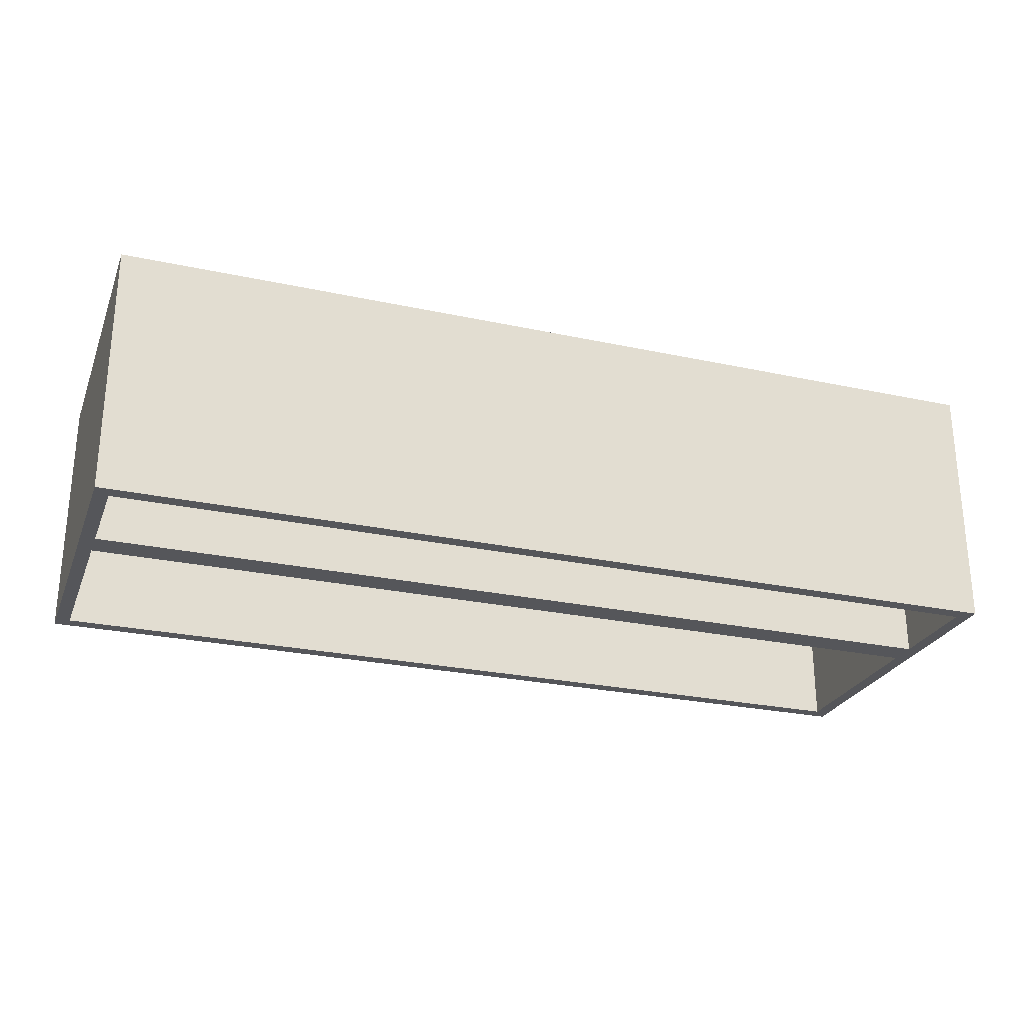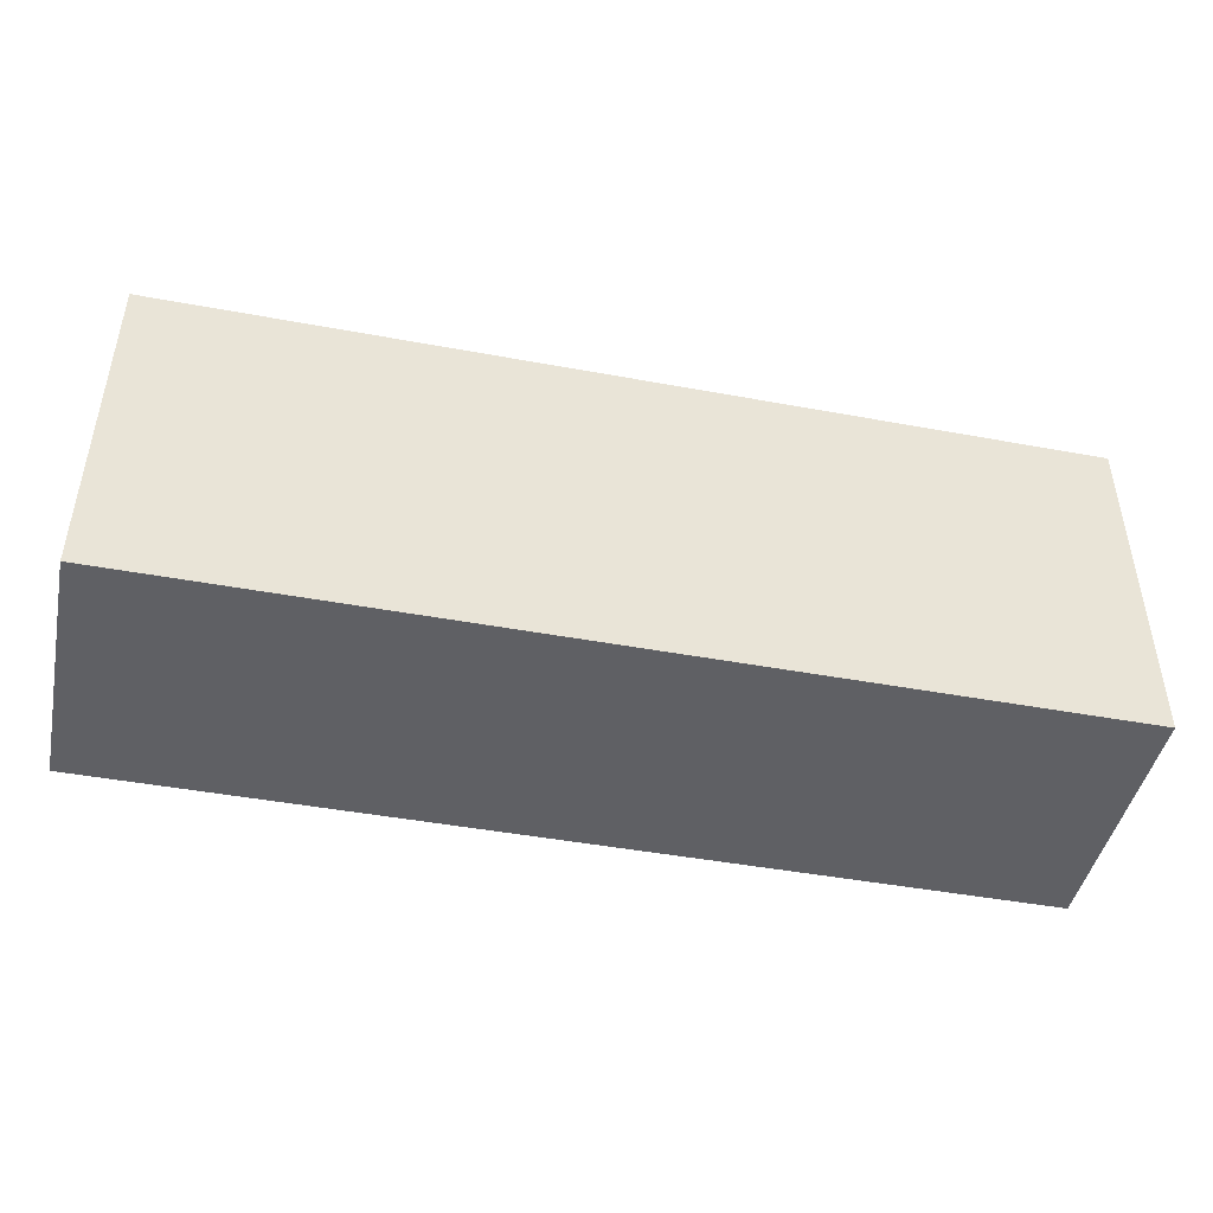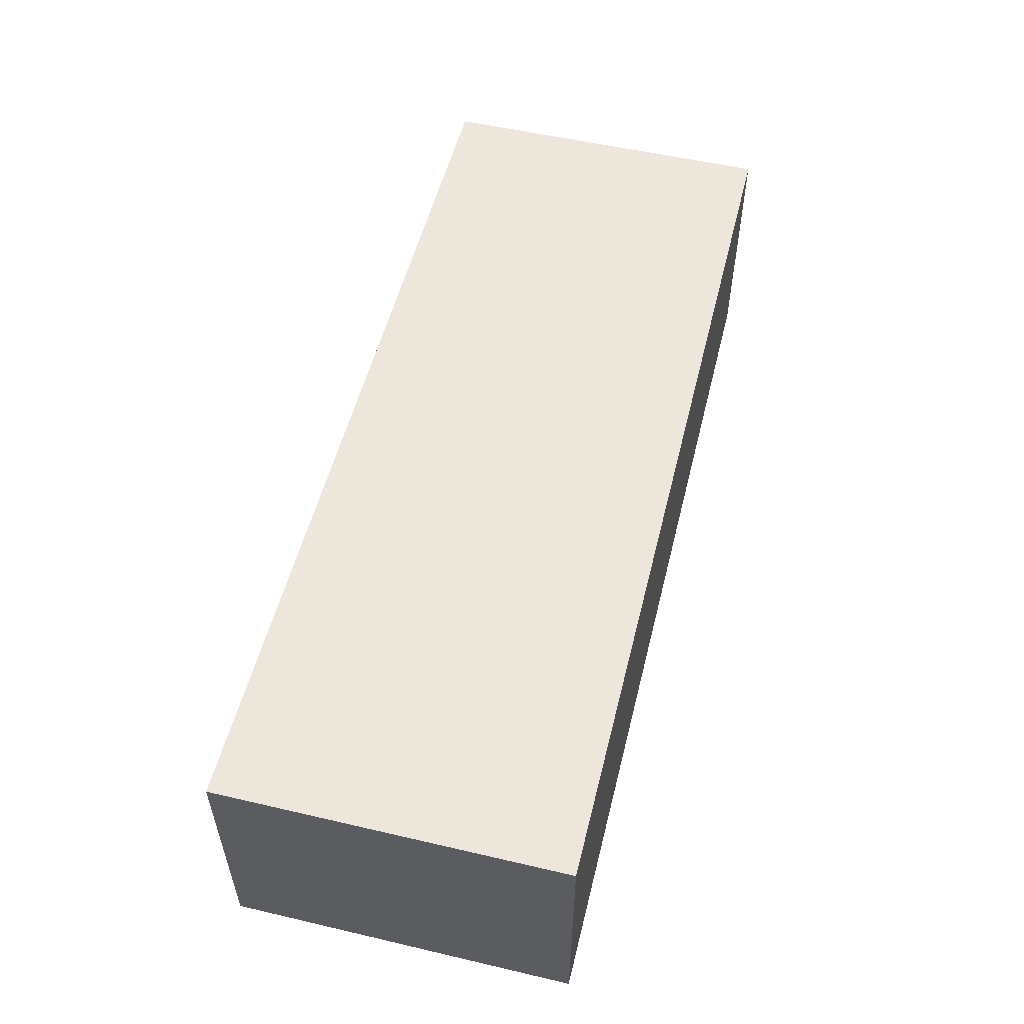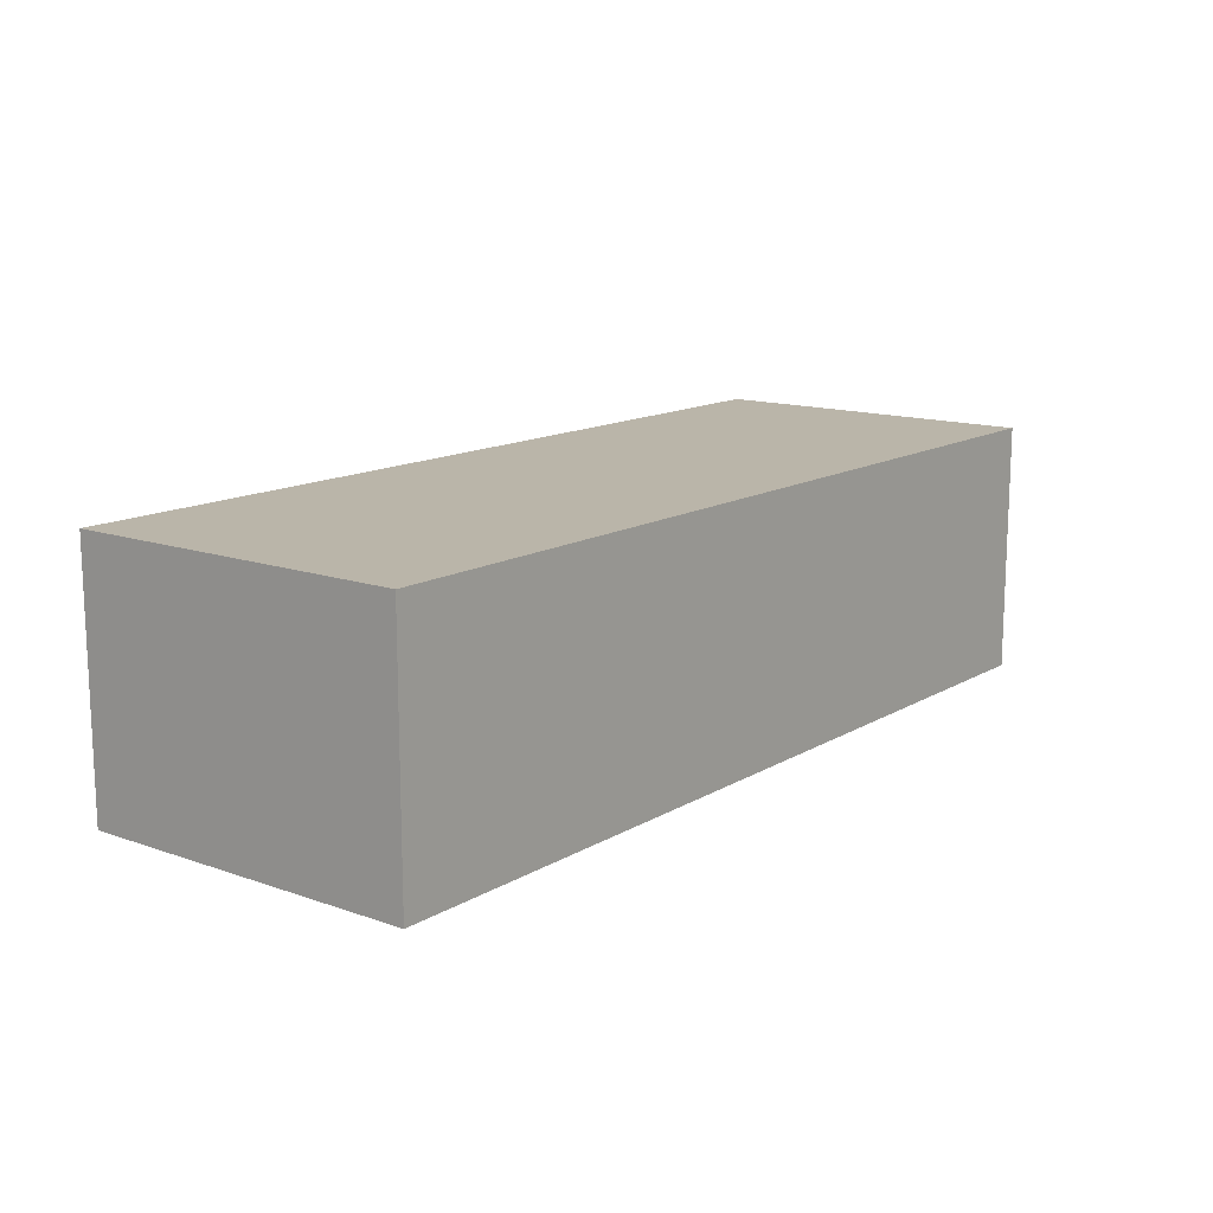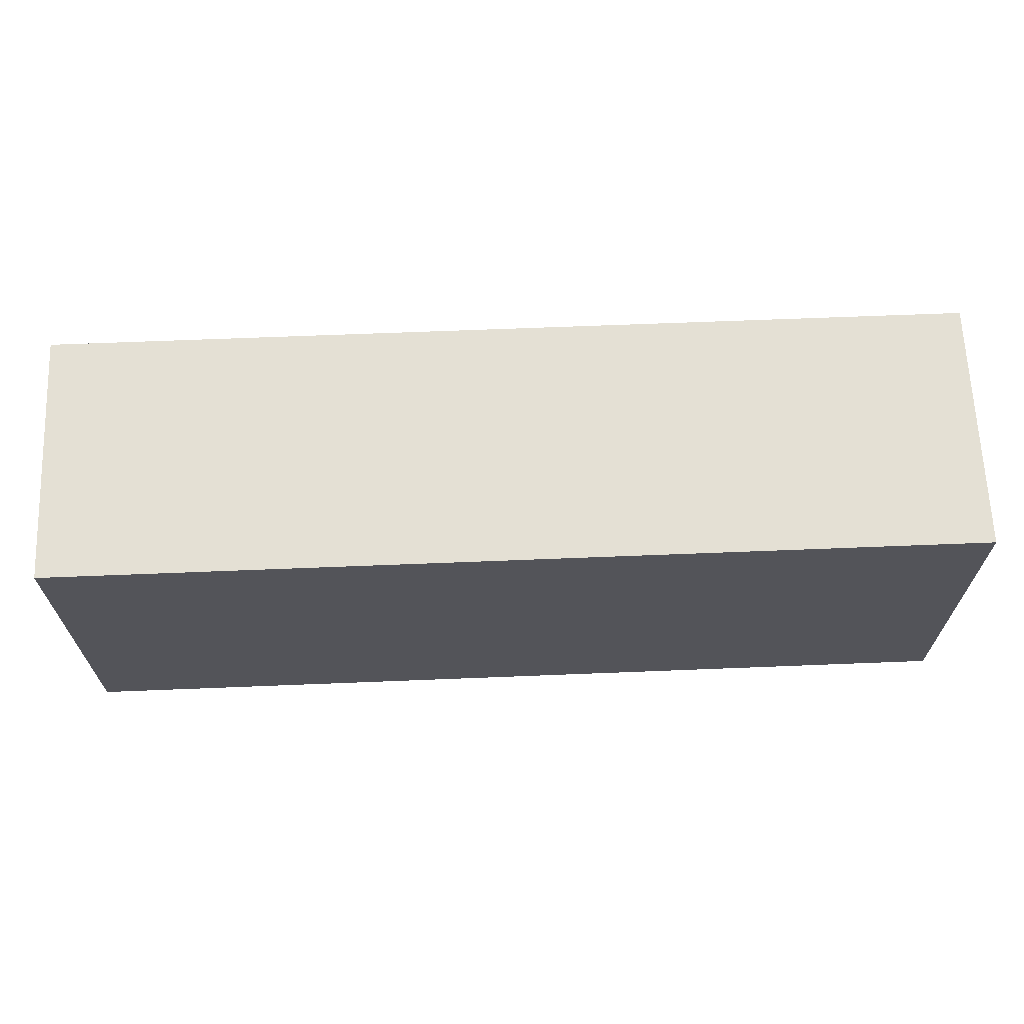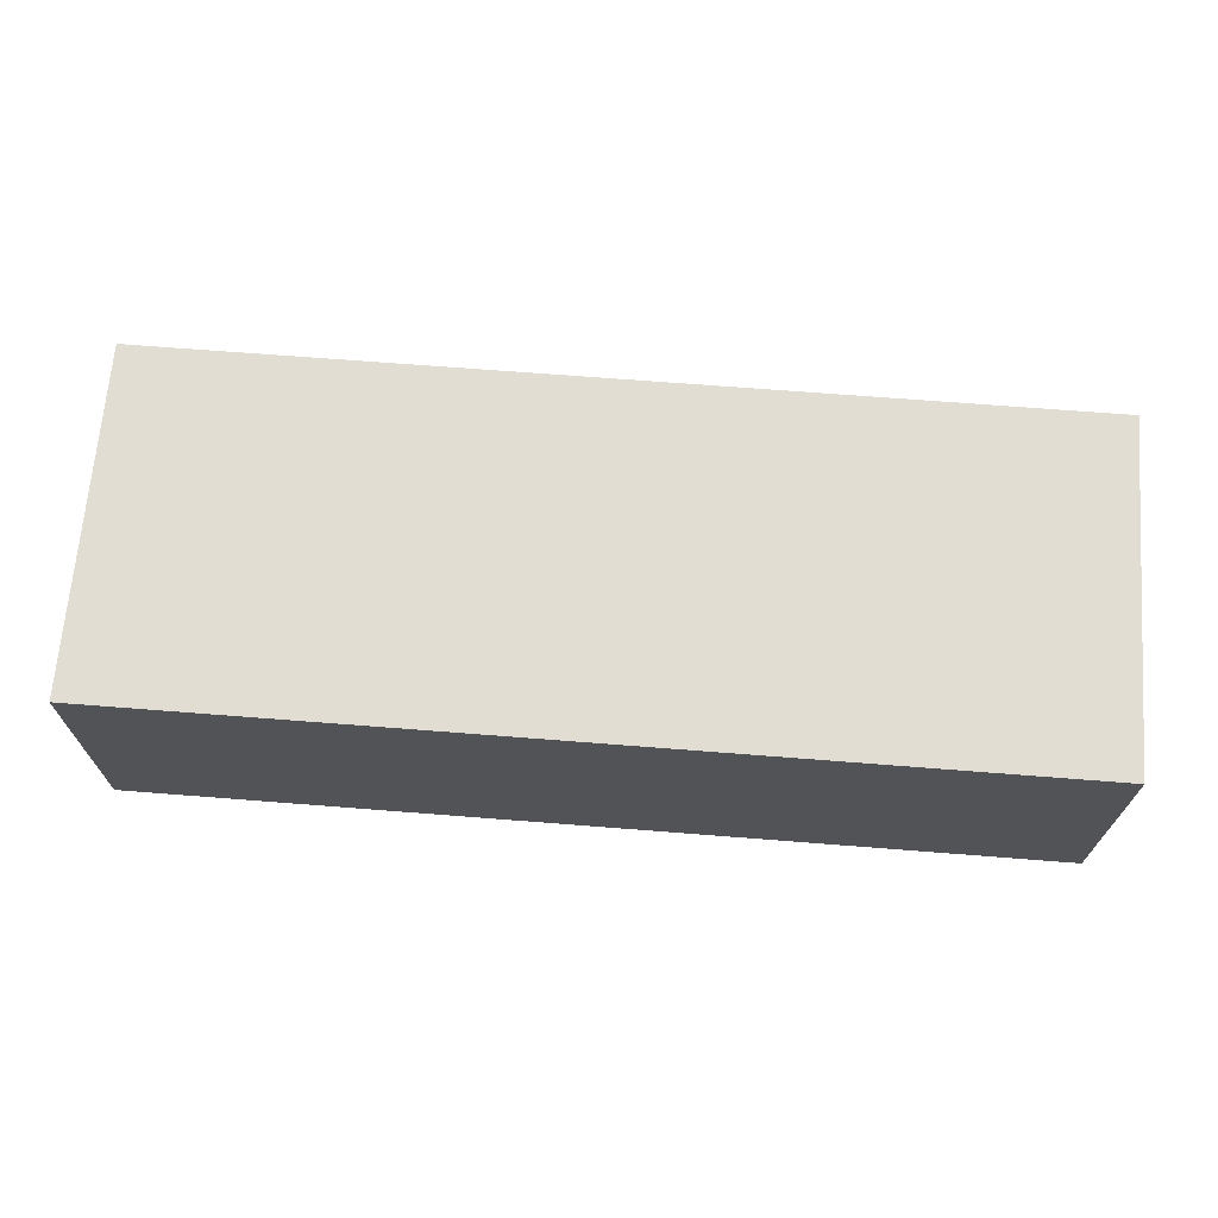
<metadata>
{"format":"obj","ext":"obj","renderer":"f3d","projection":"perspective","resolution":1024,"background":"white","views":[{"elev":-26.0,"azim":-18.9,"up":"+Y"},{"elev":-45.2,"azim":167.9,"up":"+Z"},{"elev":54.0,"azim":-76.1,"up":"+Y"},{"elev":13.7,"azim":127.9,"up":"+Y"},{"elev":66.1,"azim":177.7,"up":"+Z"},{"elev":68.2,"azim":4.5,"up":"+Y"}]}
</metadata>
<code>
g StoreShelf
v -1.61 -0.2987 0.8182
v -1.61 0.5874 1.261
v -1.61 -0.2987 1.261
v -1.61 0.5874 0.8182
v -1.61 -0.2987 0.05802
v -1.61 0.5874 0.05802
v -1.61 0.5874 0.8182
v 1.61 0.5874 1.261
v -1.61 0.5874 1.261
v 1.61 0.5874 0.8182
v -1.61 0.5874 0.05802
v 1.61 0.5874 0.05802
v 1.61 0.5874 0.8182
v 1.61 -0.2987 1.261
v 1.61 0.5874 1.261
v 1.61 -0.2987 0.8182
v 1.61 0.5874 0.05802
v 1.61 -0.2987 0.05802
v -1.56 -0.2987 0.108
v -1.56 0.08213 0.108
v 1.56 0.08213 0.108
v 1.56 -0.2987 0.108
v -1.61 0.5874 0.05802
v -1.61 -0.2987 0.05802
v 1.61 -0.2987 0.05802
v 1.61 0.5874 0.05802
v 1.61 0.5874 1.261
v 1.61 -0.2987 1.261
v -1.61 -0.2987 1.261
v -1.61 0.5874 1.261
v 1.56 -0.2987 0.7682
v 1.56 0.08213 0.7682
v -1.56 0.08213 0.7682
v -1.56 -0.2987 0.7682
v 1.56 -0.2987 0.7682
v 1.61 -0.2987 0.8182
v 1.61 -0.2987 0.05802
v 1.56 -0.2987 0.108
v 1.56 -0.2987 0.108
v 1.61 -0.2987 0.05802
v -1.61 -0.2987 0.05802
v -1.56 -0.2987 0.108
v -1.56 -0.2987 0.108
v -1.61 -0.2987 0.05802
v -1.61 -0.2987 0.8182
v -1.56 -0.2987 0.7682
v -1.56 -0.2987 0.7682
v -1.61 -0.2987 0.8182
v 1.61 -0.2987 0.8182
v 1.56 -0.2987 0.7682
v -1.56 -0.2987 0.8682
v -1.61 -0.2987 0.8182
v -1.61 -0.2987 1.261
v -1.56 -0.2987 1.211
v -1.56 -0.2987 1.211
v -1.61 -0.2987 1.261
v 1.61 -0.2987 1.261
v 1.56 -0.2987 1.211
v 1.56 -0.2987 1.211
v 1.61 -0.2987 1.261
v 1.61 -0.2987 0.8182
v 1.56 -0.2987 0.8682
v 1.56 -0.2987 0.8682
v 1.61 -0.2987 0.8182
v -1.61 -0.2987 0.8182
v -1.56 -0.2987 0.8682
v 1.56 0.08213 0.8682
v -1.56 0.08213 0.8682
v -1.56 0.08213 1.211
v 1.56 0.08213 1.211
v 1.56 0.08213 0.108
v -1.56 0.08213 0.108
v -1.56 0.08213 0.7682
v 1.56 0.08213 0.7682
v 1.56 -0.2987 0.8682
v 1.56 0.08213 0.8682
v 1.56 0.08213 1.211
v 1.56 -0.2987 1.211
v -1.56 -0.2987 1.211
v -1.56 0.08213 1.211
v -1.56 0.08213 0.8682
v -1.56 -0.2987 0.8682
v -1.56 -0.2987 0.7682
v -1.56 0.08213 0.7682
v -1.56 0.08213 0.108
v -1.56 -0.2987 0.108
v -1.56 -0.2987 0.8682
v -1.56 0.08213 0.8682
v 1.56 0.08213 0.8682
v 1.56 -0.2987 0.8682
v 1.56 -0.2987 0.108
v 1.56 0.08213 0.108
v 1.56 0.08213 0.7682
v 1.56 -0.2987 0.7682
v 1.56 -0.2987 1.211
v 1.56 0.08213 1.211
v -1.56 0.08213 1.211
v -1.56 -0.2987 1.211
g StoreShelf_0
f 3 2 1
f 2 4 1
f 1 4 5
f 4 6 5
f 9 8 7
f 8 10 7
f 7 10 11
f 10 12 11
f 15 14 13
f 14 16 13
f 13 16 17
f 16 18 17
f 21 20 19
f 22 21 19
f 25 24 23
f 26 25 23
f 29 28 27
f 30 29 27
f 33 32 31
f 34 33 31
f 37 36 35
f 38 37 35
f 41 40 39
f 42 41 39
f 45 44 43
f 46 45 43
f 49 48 47
f 50 49 47
f 53 52 51
f 54 53 51
f 57 56 55
f 58 57 55
f 61 60 59
f 62 61 59
f 65 64 63
f 66 65 63
f 69 68 67
f 70 69 67
f 73 72 71
f 74 73 71
f 77 76 75
f 78 77 75
f 81 80 79
f 82 81 79
f 85 84 83
f 86 85 83
f 89 88 87
f 90 89 87
f 93 92 91
f 94 93 91
f 97 96 95
f 98 97 95

</code>
